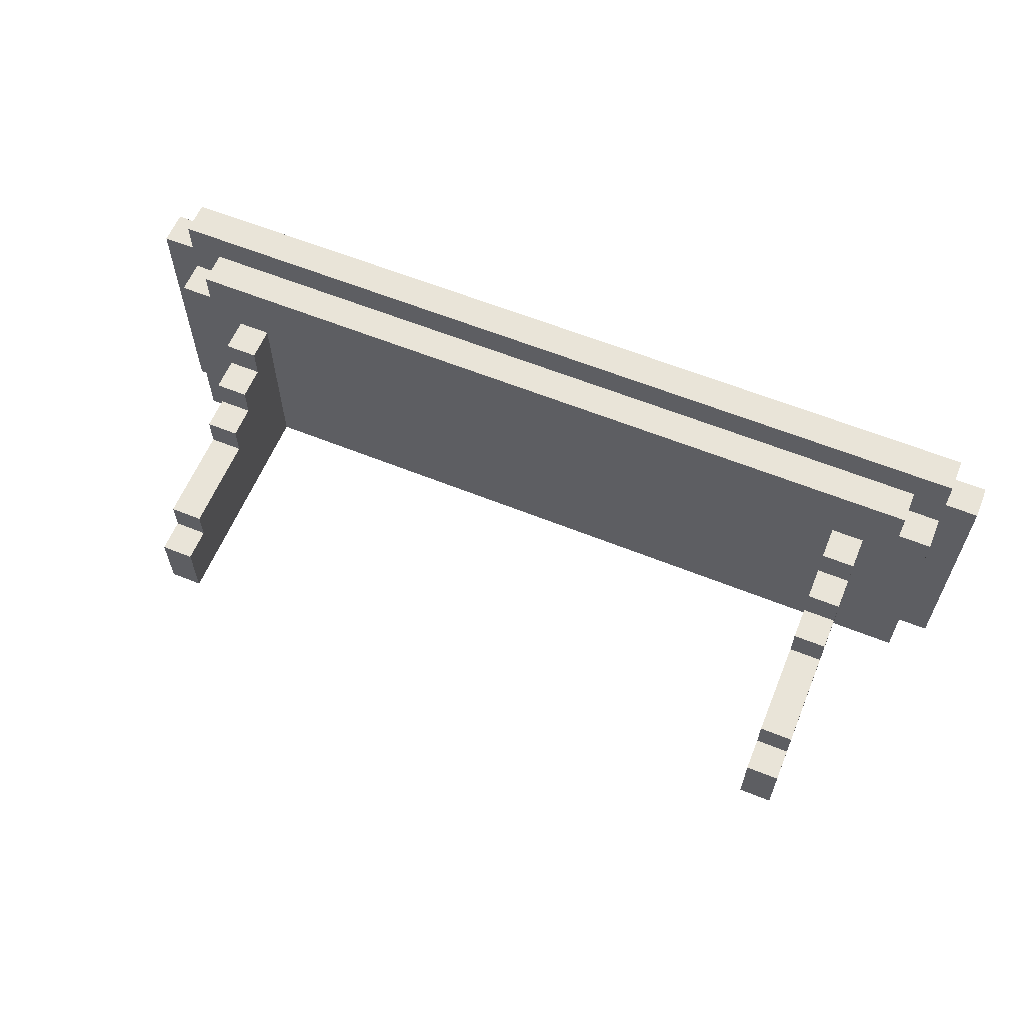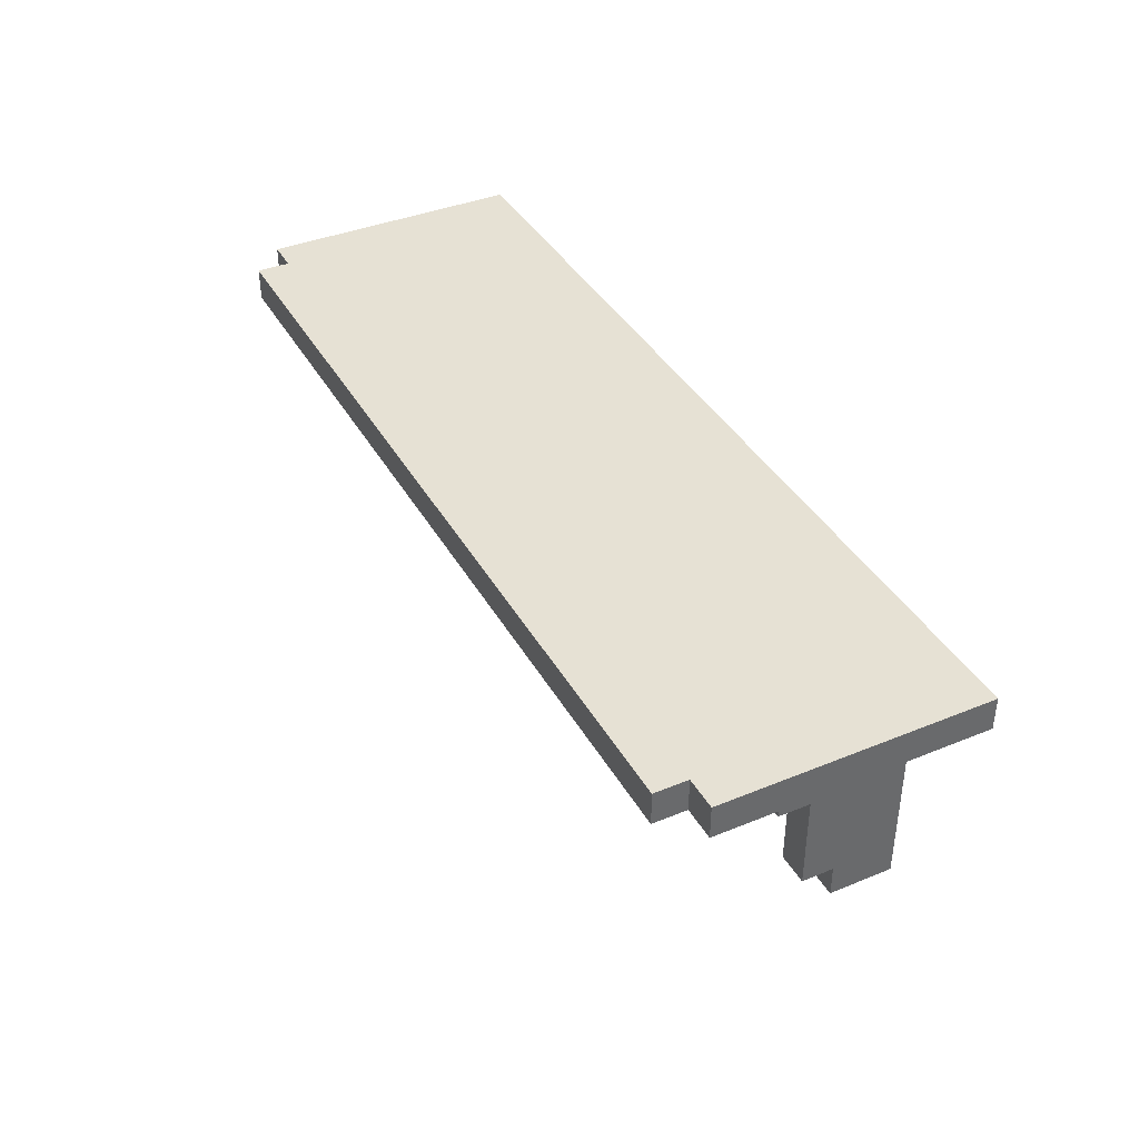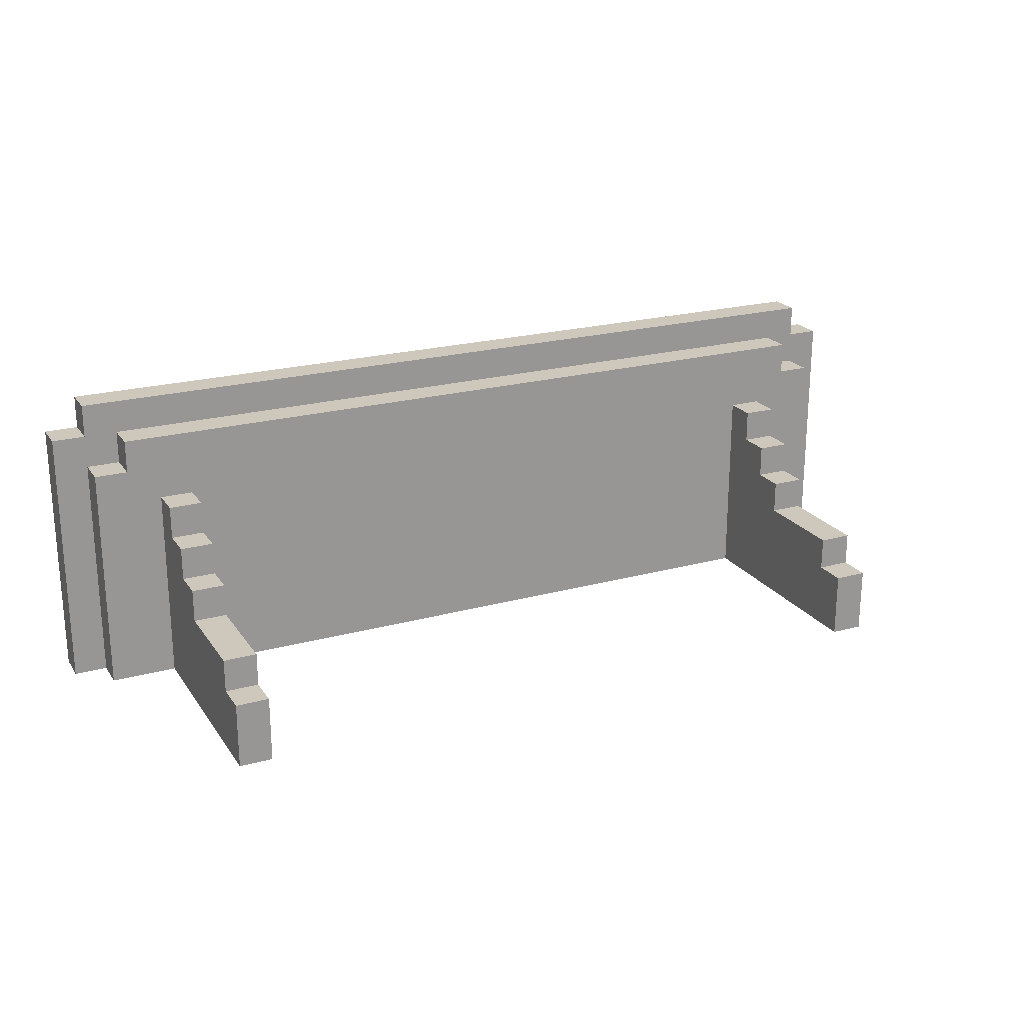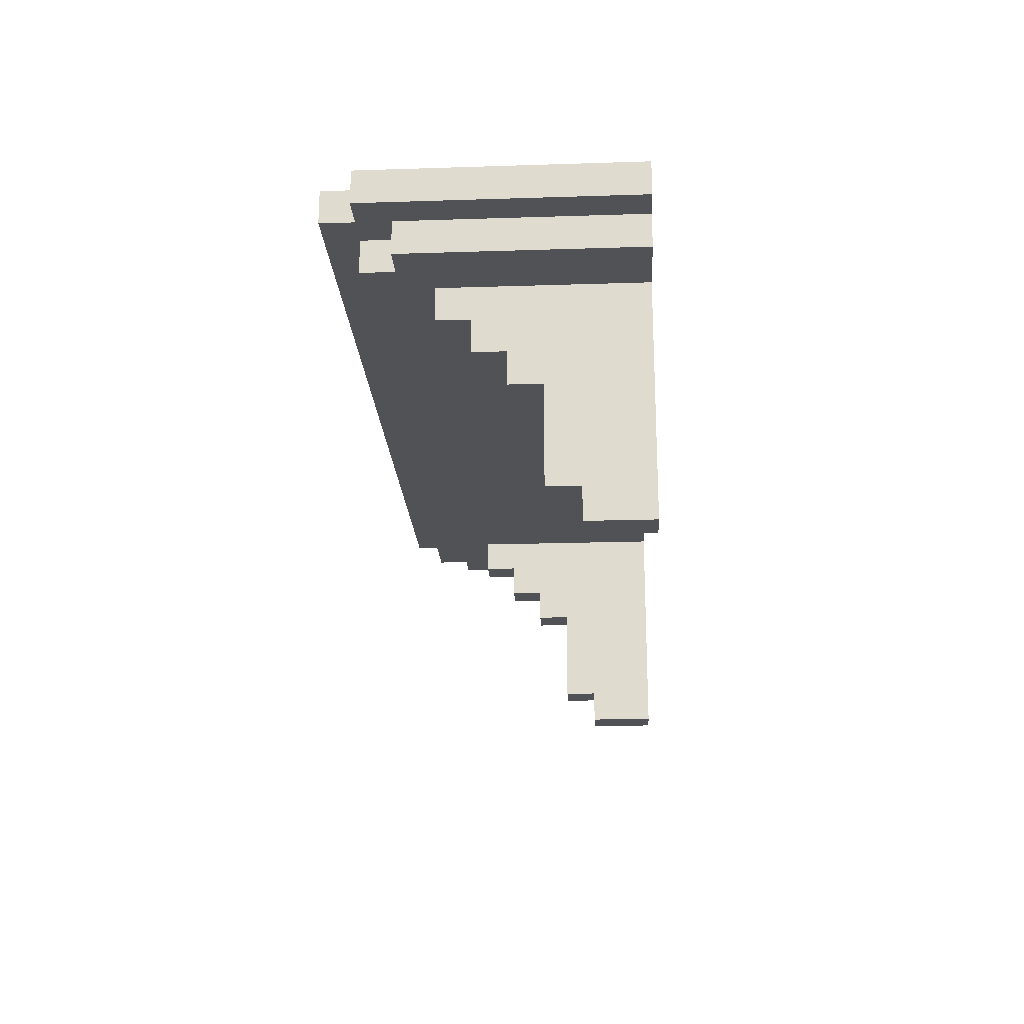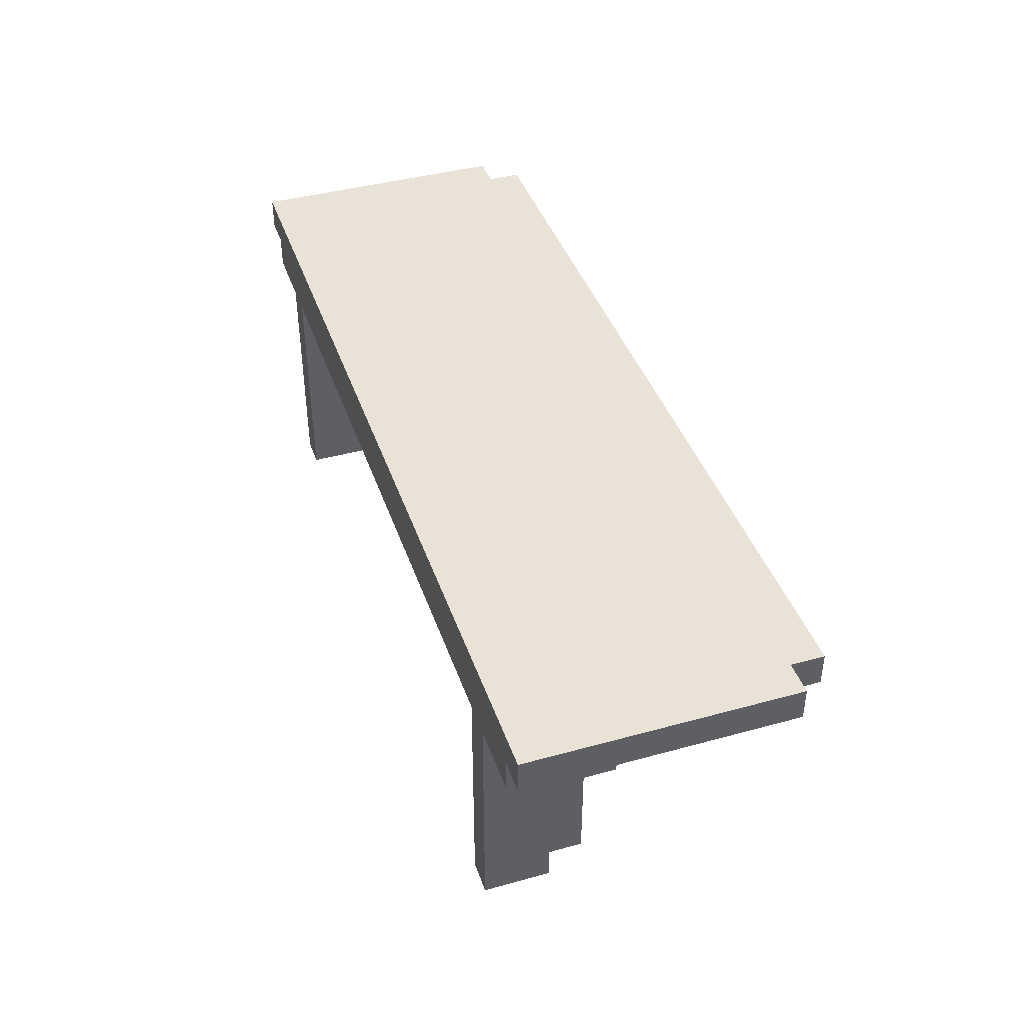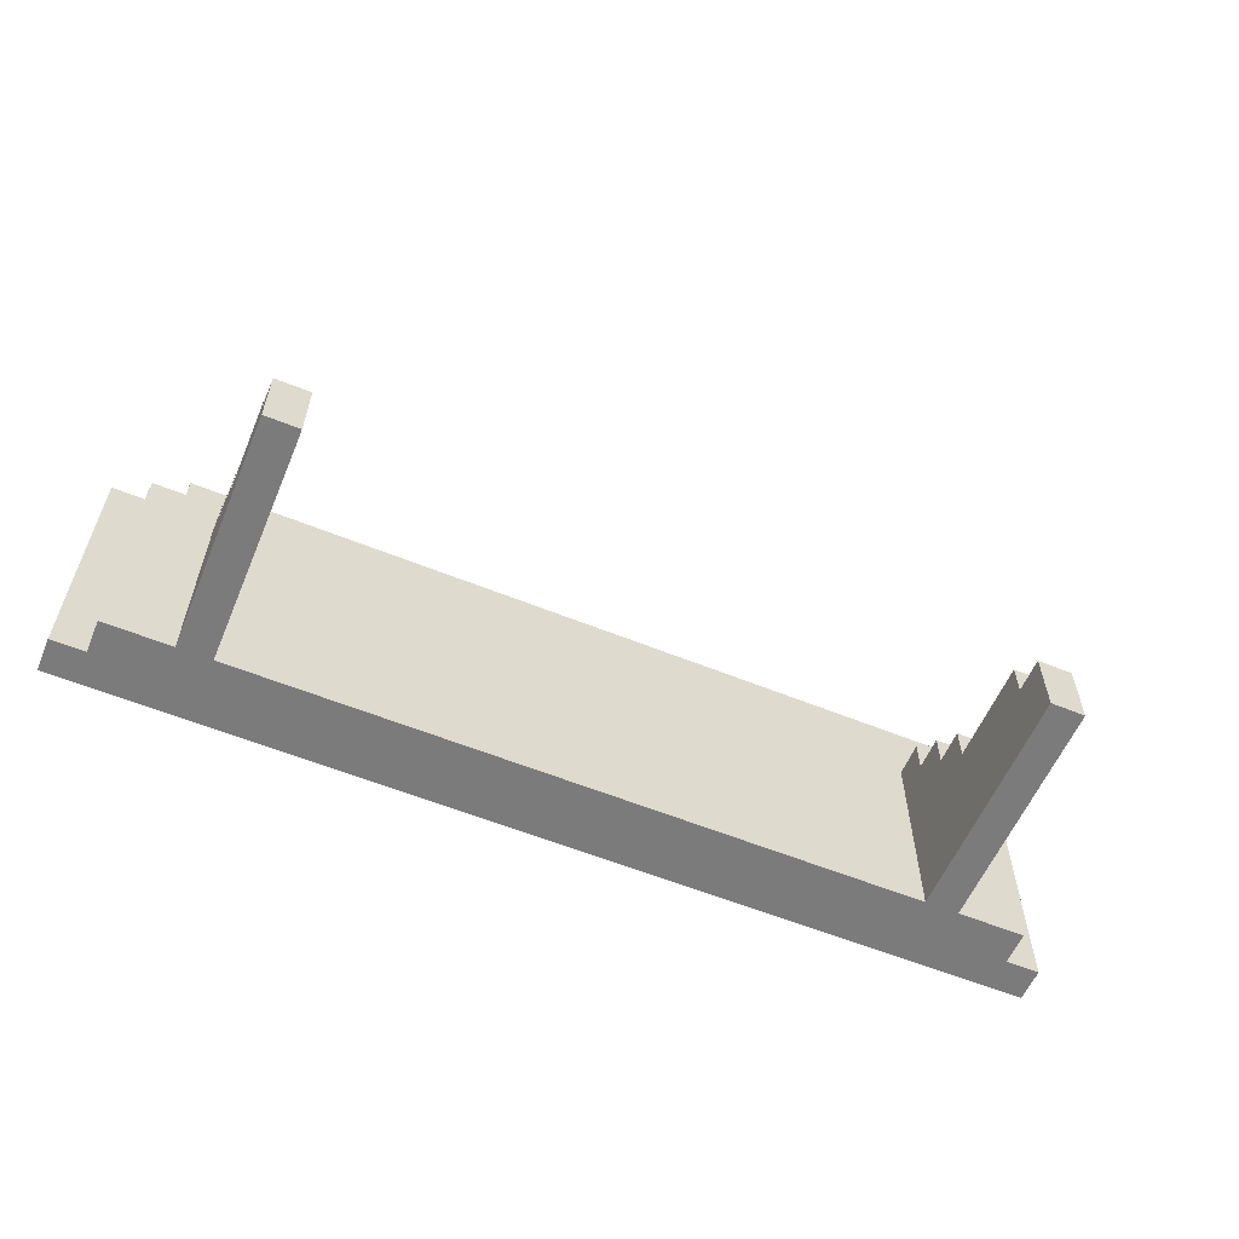
<metadata>
{"format":"obj","ext":"obj","renderer":"f3d","projection":"perspective","resolution":1024,"background":"white","views":[{"elev":60.7,"azim":22.4,"up":"+Z"},{"elev":39.3,"azim":63.0,"up":"+Y"},{"elev":22.0,"azim":-25.5,"up":"+Z"},{"elev":-20.9,"azim":93.3,"up":"+Y"},{"elev":41.5,"azim":-108.4,"up":"+Y"},{"elev":-58.4,"azim":-22.8,"up":"+Z"}]}
</metadata>
<code>
o
v -1.4 2.6 -1.2
v -1.4 2.6 -2
v -1.4 2.7 -1.2
v -1.4 2.7 -2
v -1.3 2.5 -1.3
v -1.3 2.5 -2
v -1.3 2.6 -1.1
v -1.3 2.6 -1.2
v -1.3 2.6 -1.3
v -1.3 2.6 -2
v -1.3 2.7 -1.1
v -1.3 2.7 -1.2
v -1.2 2.5 -1.2
v -1.2 2.5 -1.3
v -1.2 2.6 -1.2
v -1.2 2.6 -1.3
v -1.1 1.8 -1.8
v -1.1 1.8 -2
v -1.1 1.9 -1.7
v -1.1 1.9 -1.8
v -1.1 2.2 -1.6
v -1.1 2.2 -1.7
v -1.1 2.3 -1.5
v -1.1 2.3 -1.6
v -1.1 2.4 -1.4
v -1.1 2.4 -1.5
v -1.1 2.5 -1.4
v -1.1 2.5 -2
v 1 1.8 -1.8
v 1 1.8 -2
v 1 1.9 -1.7
v 1 1.9 -1.8
v 1 2.2 -1.6
v 1 2.2 -1.7
v 1 2.3 -1.5
v 1 2.3 -1.6
v 1 2.4 -1.4
v 1 2.4 -1.5
v 1 2.5 -1.4
v 1 2.5 -2
v -1 1.8 -1.8
v -1 1.8 -2
v -1 1.9 -1.7
v -1 1.9 -1.8
v -1 2.2 -1.6
v -1 2.2 -1.7
v -1 2.3 -1.5
v -1 2.3 -1.6
v -1 2.4 -1.4
v -1 2.4 -1.5
v -1 2.5 -1.4
v -1 2.5 -2
v 1.1 1.8 -1.8
v 1.1 1.8 -2
v 1.1 1.9 -1.7
v 1.1 1.9 -1.8
v 1.1 2.2 -1.6
v 1.1 2.2 -1.7
v 1.1 2.3 -1.5
v 1.1 2.3 -1.6
v 1.1 2.4 -1.4
v 1.1 2.4 -1.5
v 1.1 2.5 -1.4
v 1.1 2.5 -2
v 1.2 2.5 -1.2
v 1.2 2.5 -1.3
v 1.2 2.6 -1.2
v 1.2 2.6 -1.3
v 1.3 2.5 -1.3
v 1.3 2.5 -2
v 1.3 2.6 -1.1
v 1.3 2.6 -1.2
v 1.3 2.6 -1.3
v 1.3 2.6 -2
v 1.3 2.7 -1.1
v 1.3 2.7 -1.2
v 1.4 2.6 -1.2
v 1.4 2.6 -2
v 1.4 2.7 -1.2
v 1.4 2.7 -2
v -1.3 2.6 -1.1
v -1.3 2.7 -1.1
v 1.3 2.6 -1.1
v 1.3 2.7 -1.1
v -1.4 2.6 -1.2
v -1.4 2.7 -1.2
v -1.3 2.6 -1.2
v -1.3 2.7 -1.2
v -1.2 2.5 -1.2
v -1.2 2.6 -1.2
v 1.2 2.5 -1.2
v 1.2 2.6 -1.2
v 1.3 2.6 -1.2
v 1.3 2.7 -1.2
v 1.4 2.6 -1.2
v 1.4 2.7 -1.2
v -1.3 2.5 -1.3
v -1.3 2.6 -1.3
v -1.2 2.5 -1.3
v -1.2 2.6 -1.3
v 1.2 2.5 -1.3
v 1.2 2.6 -1.3
v 1.3 2.5 -1.3
v 1.3 2.6 -1.3
v -1.1 2.4 -1.4
v -1.1 2.5 -1.4
v -1 2.4 -1.4
v -1 2.5 -1.4
v 1 2.4 -1.4
v 1 2.5 -1.4
v 1.1 2.4 -1.4
v 1.1 2.5 -1.4
v -1.1 2.3 -1.5
v -1.1 2.4 -1.5
v -1 2.3 -1.5
v -1 2.4 -1.5
v 1 2.3 -1.5
v 1 2.4 -1.5
v 1.1 2.3 -1.5
v 1.1 2.4 -1.5
v -1.1 2.2 -1.6
v -1.1 2.3 -1.6
v -1 2.2 -1.6
v -1 2.3 -1.6
v 1 2.2 -1.6
v 1 2.3 -1.6
v 1.1 2.2 -1.6
v 1.1 2.3 -1.6
v -1.1 1.9 -1.7
v -1.1 2.2 -1.7
v -1 1.9 -1.7
v -1 2.2 -1.7
v 1 1.9 -1.7
v 1 2.2 -1.7
v 1.1 1.9 -1.7
v 1.1 2.2 -1.7
v -1.1 1.8 -1.8
v -1.1 1.9 -1.8
v -1 1.8 -1.8
v -1 1.9 -1.8
v 1 1.8 -1.8
v 1 1.9 -1.8
v 1.1 1.8 -1.8
v 1.1 1.9 -1.8
v -1.4 2.6 -2
v -1.4 2.7 -2
v -1.3 2.5 -2
v -1.3 2.6 -2
v -1.1 1.8 -2
v -1.1 2.5 -2
v -1.1 2.6 -2
v -1 1.8 -2
v -1 2.5 -2
v -1 2.6 -2
v 1 1.8 -2
v 1 2.5 -2
v 1 2.6 -2
v 1.1 1.8 -2
v 1.1 2.5 -2
v 1.1 2.6 -2
v 1.3 2.5 -2
v 1.3 2.6 -2
v 1.4 2.6 -2
v 1.4 2.7 -2
v -1.1 1.8 -1.8
v -1 1.8 -1.8
v 1 1.8 -1.8
v 1.1 1.8 -1.8
v -1.1 1.8 -2
v -1 1.8 -2
v 1 1.8 -2
v 1.1 1.8 -2
v -1.1 1.9 -1.7
v -1 1.9 -1.7
v 1 1.9 -1.7
v 1.1 1.9 -1.7
v -1.1 1.9 -1.8
v -1 1.9 -1.8
v 1 1.9 -1.8
v 1.1 1.9 -1.8
v -1.1 2.2 -1.6
v -1 2.2 -1.6
v 1 2.2 -1.6
v 1.1 2.2 -1.6
v -1.1 2.2 -1.7
v -1 2.2 -1.7
v 1 2.2 -1.7
v 1.1 2.2 -1.7
v -1.1 2.3 -1.5
v -1 2.3 -1.5
v 1 2.3 -1.5
v 1.1 2.3 -1.5
v -1.1 2.3 -1.6
v -1 2.3 -1.6
v 1 2.3 -1.6
v 1.1 2.3 -1.6
v -1.1 2.4 -1.4
v -1 2.4 -1.4
v 1 2.4 -1.4
v 1.1 2.4 -1.4
v -1.1 2.4 -1.5
v -1 2.4 -1.5
v 1 2.4 -1.5
v 1.1 2.4 -1.5
v -1.2 2.5 -1.2
v 1.2 2.5 -1.2
v -1.3 2.5 -1.3
v -1.2 2.5 -1.3
v 1.2 2.5 -1.3
v 1.3 2.5 -1.3
v -1.1 2.5 -1.4
v -1 2.5 -1.4
v 1 2.5 -1.4
v 1.1 2.5 -1.4
v -1.3 2.5 -2
v -1.1 2.5 -2
v -1 2.5 -2
v 1 2.5 -2
v 1.1 2.5 -2
v 1.3 2.5 -2
v -1.3 2.6 -1.1
v 1.3 2.6 -1.1
v -1.4 2.6 -1.2
v -1.3 2.6 -1.2
v -1.2 2.6 -1.2
v 1.2 2.6 -1.2
v 1.3 2.6 -1.2
v 1.4 2.6 -1.2
v -1.3 2.6 -1.3
v -1.2 2.6 -1.3
v 1.2 2.6 -1.3
v 1.3 2.6 -1.3
v -1.4 2.6 -2
v -1.3 2.6 -2
v 1.3 2.6 -2
v 1.4 2.6 -2
v -1.3 2.7 -1.1
v 1.3 2.7 -1.1
v -1.4 2.7 -1.2
v -1.3 2.7 -1.2
v 1.3 2.7 -1.2
v 1.4 2.7 -1.2
v -1.4 2.7 -2
v 1.4 2.7 -2
f 3 2 1
f 4 2 3
f 9 6 5
f 10 6 9
f 11 8 7
f 12 8 11
f 15 14 13
f 16 14 15
f 20 18 17
f 22 20 19
f 24 22 21
f 26 24 23
f 27 26 25
f 28 18 20
f 28 26 27
f 28 20 22
f 28 24 26
f 28 22 24
f 32 30 29
f 34 32 31
f 36 34 33
f 38 36 35
f 39 38 37
f 40 30 32
f 40 38 39
f 40 32 34
f 40 36 38
f 40 34 36
f 41 42 44
f 43 44 46
f 45 46 48
f 47 48 50
f 49 50 51
f 44 42 52
f 51 50 52
f 46 44 52
f 50 48 52
f 48 46 52
f 53 54 56
f 55 56 58
f 57 58 60
f 59 60 62
f 61 62 63
f 56 54 64
f 63 62 64
f 58 56 64
f 62 60 64
f 60 58 64
f 65 66 67
f 67 66 68
f 69 70 73
f 73 70 74
f 71 72 75
f 75 72 76
f 77 78 79
f 79 78 80
f 83 82 81
f 84 82 83
f 87 86 85
f 88 86 87
f 91 90 89
f 92 90 91
f 95 94 93
f 96 94 95
f 99 98 97
f 100 98 99
f 103 102 101
f 104 102 103
f 107 106 105
f 108 106 107
f 111 110 109
f 112 110 111
f 115 114 113
f 116 114 115
f 119 118 117
f 120 118 119
f 123 122 121
f 124 122 123
f 127 126 125
f 128 126 127
f 131 130 129
f 132 130 131
f 135 134 133
f 136 134 135
f 139 138 137
f 140 138 139
f 143 142 141
f 144 142 143
f 145 146 148
f 147 148 150
f 148 146 151
f 150 148 151
f 149 150 152
f 150 151 153
f 152 150 153
f 151 146 154
f 153 151 154
f 153 154 156
f 154 146 157
f 156 154 157
f 155 156 158
f 156 157 159
f 158 156 159
f 157 146 160
f 159 157 160
f 159 160 161
f 160 146 162
f 161 160 162
f 162 146 163
f 163 146 164
f 169 166 165
f 170 166 169
f 171 168 167
f 172 168 171
f 177 174 173
f 178 174 177
f 179 176 175
f 180 176 179
f 185 182 181
f 186 182 185
f 187 184 183
f 188 184 187
f 193 190 189
f 194 190 193
f 195 192 191
f 196 192 195
f 201 198 197
f 202 198 201
f 203 200 199
f 204 200 203
f 208 206 205
f 209 206 208
f 211 208 207
f 211 210 209
f 211 209 208
f 212 210 211
f 213 210 212
f 214 210 213
f 215 211 207
f 216 211 215
f 217 213 212
f 218 213 217
f 219 210 214
f 220 210 219
f 224 222 221
f 225 222 224
f 226 222 225
f 227 222 226
f 229 224 223
f 229 225 224
f 230 225 229
f 231 228 227
f 231 227 226
f 232 228 231
f 233 229 223
f 234 229 233
f 235 228 232
f 236 228 235
f 237 238 240
f 240 238 241
f 239 240 243
f 241 242 243
f 240 241 243
f 243 242 244

</code>
